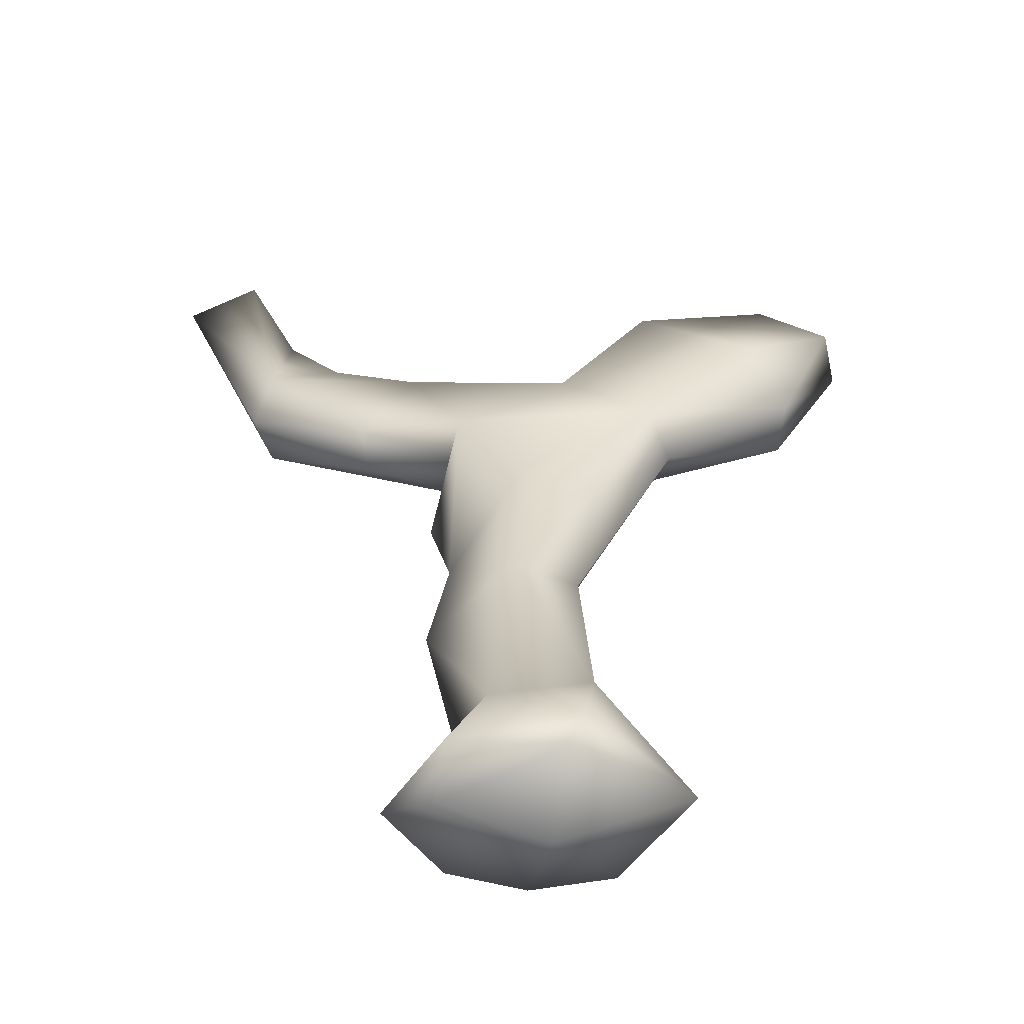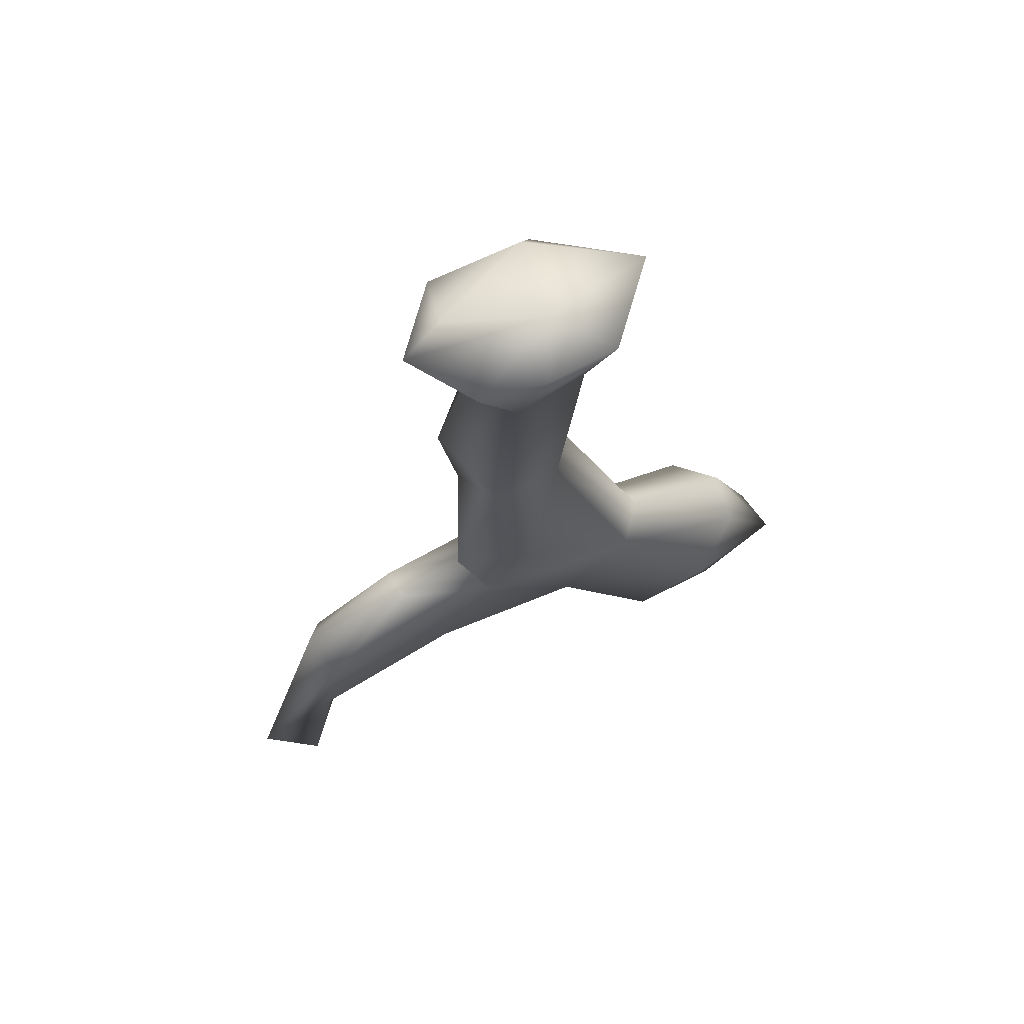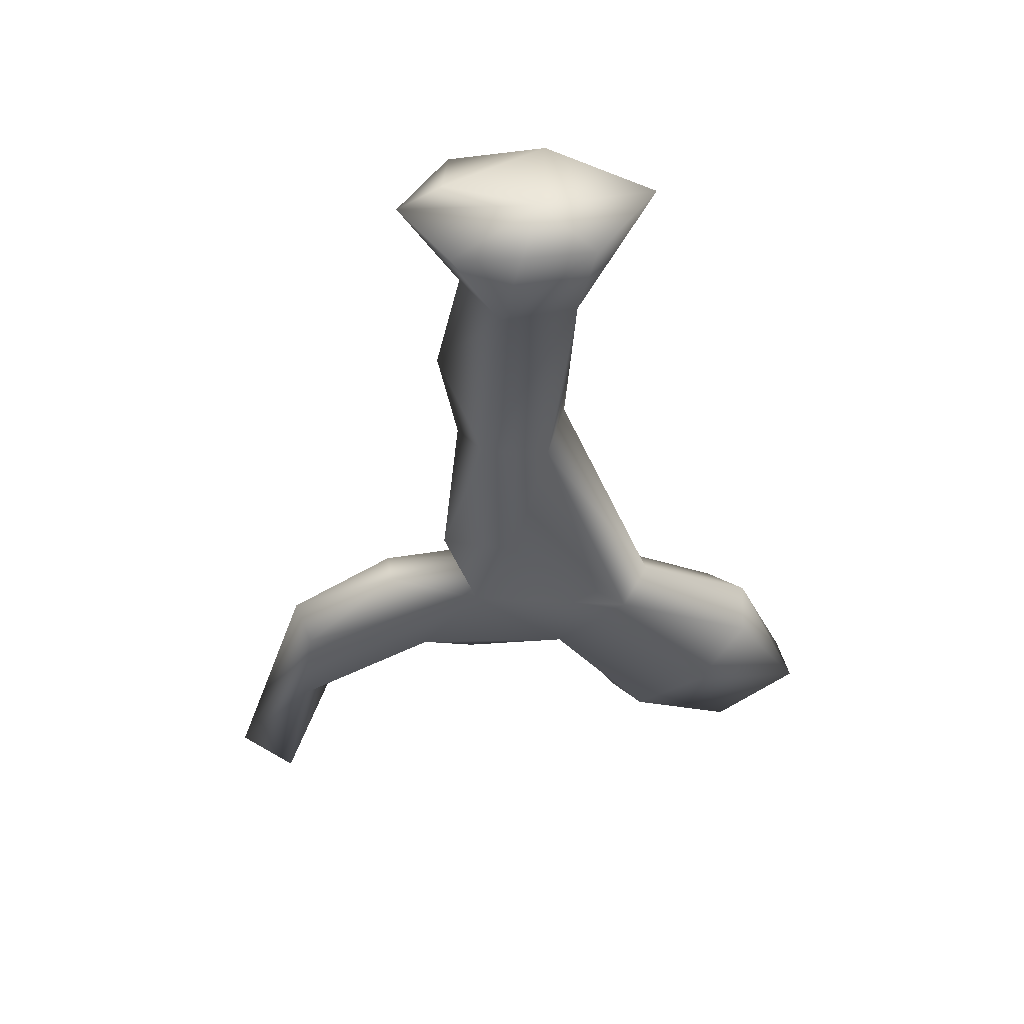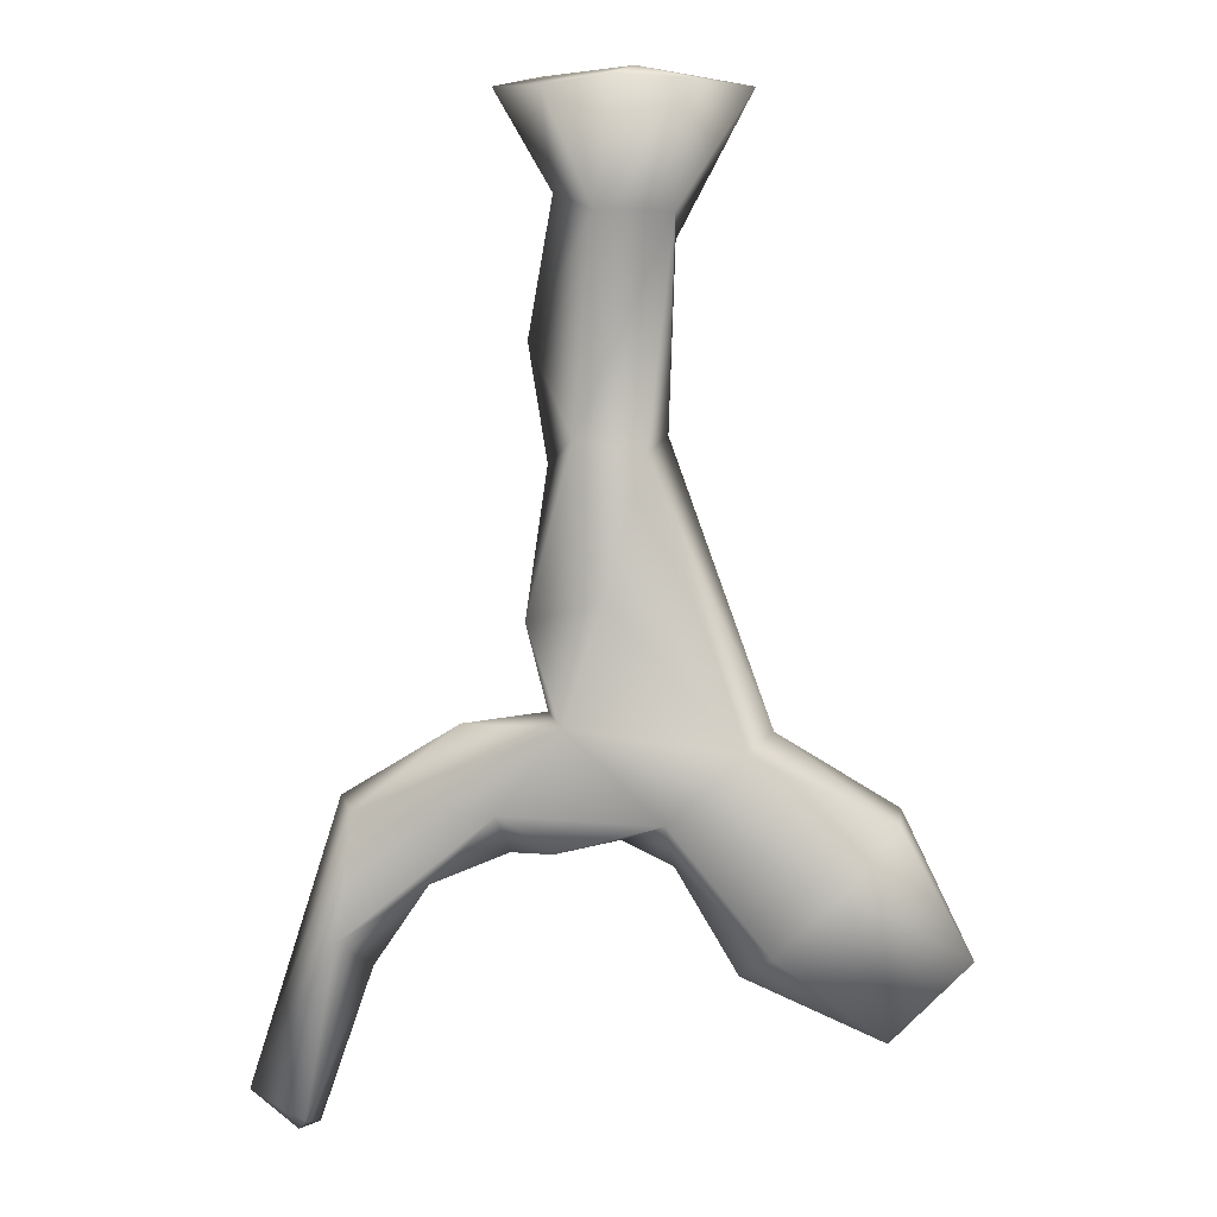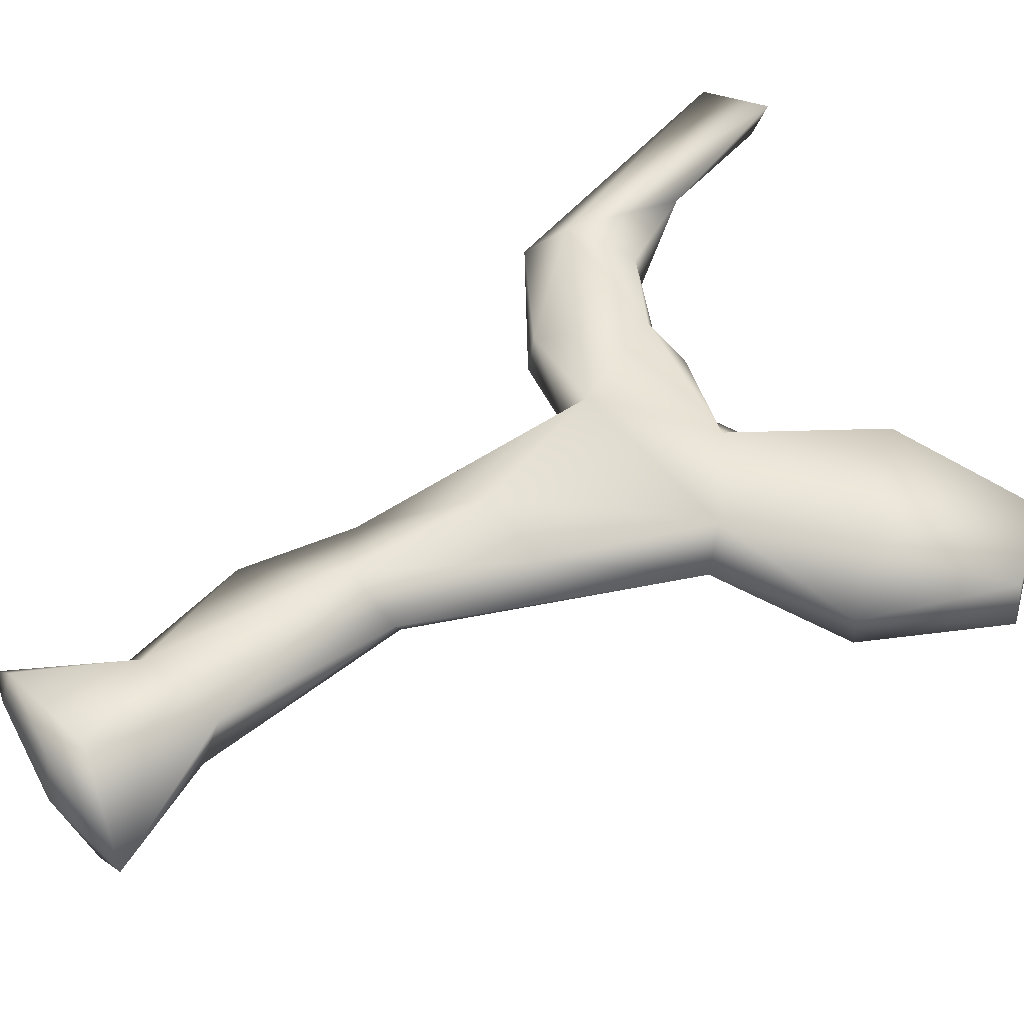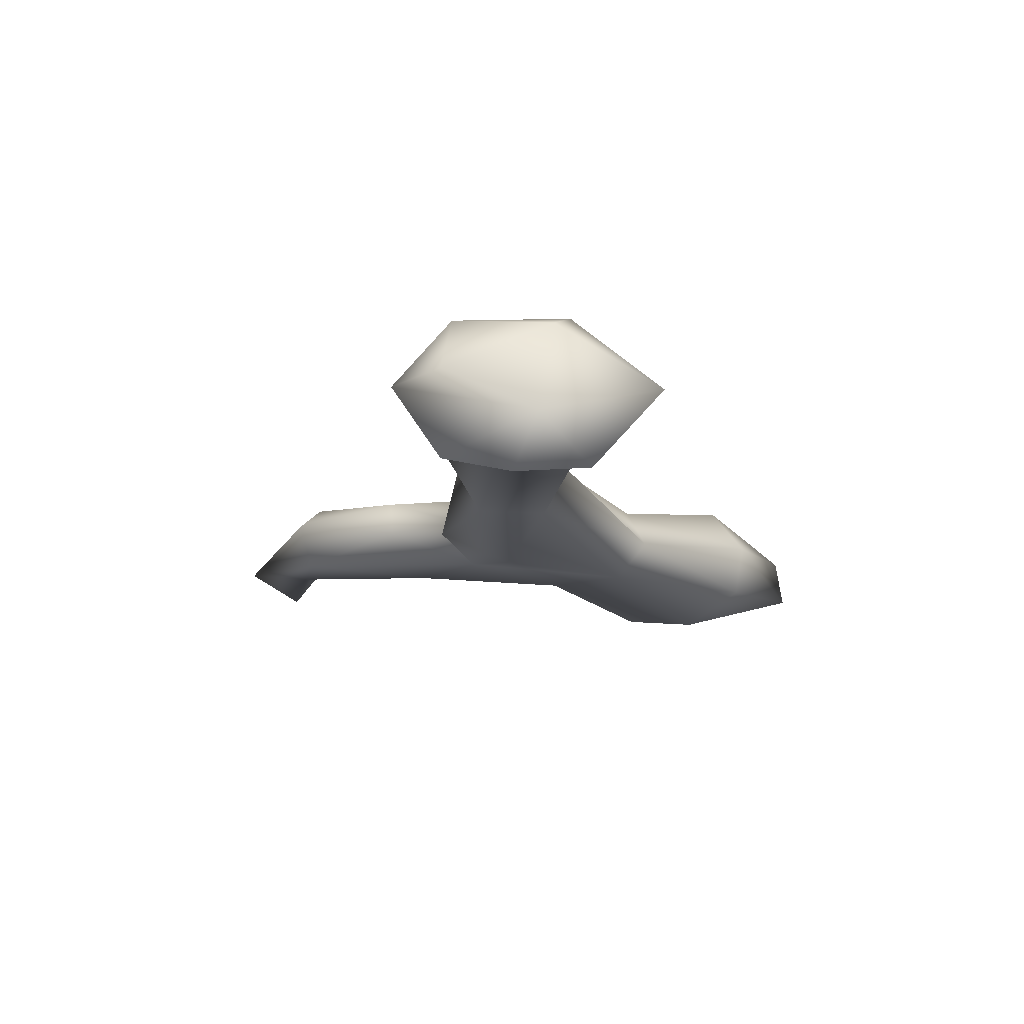
<metadata>
{"format":"obj","ext":"obj","renderer":"f3d","projection":"perspective","resolution":1024,"background":"white","views":[{"elev":28.0,"azim":-0.8,"up":"+Y"},{"elev":68.4,"azim":-22.7,"up":"+Z"},{"elev":53.3,"azim":-2.8,"up":"+Z"},{"elev":4.6,"azim":2.0,"up":"+Z"},{"elev":55.5,"azim":57.2,"up":"+Y"},{"elev":76.9,"azim":3.4,"up":"+Z"}]}
</metadata>
<code>
o spine_5_lq_spine_5.001
v -0.2298 -0.006085 0.424
v -0.05042 -0.07991 0.2062
v 0.2303 0.01651 0.4246
v 0.0204 -0.03896 0.4554
v 0.03878 0.118 0.4403
v -0.1479 0.02681 0.4441
v -0.0159 -0.1414 0.4299
v -0.1389 -0.1219 0.4123
v 0.1158 -0.1255 0.423
v 0.06567 0.1453 0.385
v -0.1356 0.118 0.4205
v -0.07325 0.06433 0.2153
v -0.1232 -0.008506 0.2399
v 0.09084 0.0516 0.1624
v 0.09072 -0.05595 0.2048
v -0.1699 0.02235 -0.01572
v 0.04118 -0.06035 -0.2126
v -0.02989 -0.1112 -0.4656
v -0.1347 0.02226 -0.2329
v -0.08588 -0.06999 -0.1872
v -0.0274 0.08095 -0.1595
v -0.01081 0.1109 -0.4371
v 0.0788 0.02511 -0.1826
v 0.1174 0.0613 -0.4473
v -0.1707 -0.05026 -0.5079
v -0.1201 0.07452 -0.7087
v -0.1343 0.01449 -0.6728
v -0.004148 -0.000395 -0.901
v 0.07547 -0.07593 -0.8641
v 0.2141 -0.07386 -0.7394
v -0.2095 0.06226 -0.9014
v -0.1255 0.01805 -0.9302
v -0.1216 -0.04365 -0.9204
v -0.2218 -0.0797 -0.846
v -0.4767 -0.06747 -0.842
v -0.2882 -0.01399 -0.6915
v -0.2976 0.05425 -0.7102
v -0.1068 -0.07283 -0.6923
v -0.2007 -0.01653 -0.9215
v -0.3437 -0.03806 -0.9769
v -0.3556 0.04965 -0.9741
v -0.5067 0.01731 -0.8249
v -0.4732 0.07175 -0.898
v -0.5086 -0.05346 -1.081
v -0.4515 0.0234 -1.137
v -0.5509 0.03202 -1.425
v -0.5852 -0.004682 -1.43
v -0.6742 0.001933 -1.36
v -0.5667 -0.05015 -1.405
v 0.4312 0.1215 -0.9146
v 0.09071 0.001099 -0.9486
v 0.0742 0.07564 -0.8645
v 0.2271 0.07356 -0.7498
v 0.2672 -0.003042 -0.7053
v 0.2071 -0.02128 -1.142
v 0.2393 0.09324 -1.113
v 0.3915 -0.1292 -0.9666
v 0.2635 -0.1076 -1.092
v 0.4953 0.02932 -0.8456
v 0.4862 -0.06796 -0.8631
v 0.6214 -0.03729 -1.109
v 0.4873 0.04729 -1.249
v 0.6023 0.05494 -1.117
v 0.4696 -0.04593 -1.255
f 1 6 11
f 8 7 4
f 3 9 15
f 15 2 20
f 4 5 6
f 7 8 2
f 10 5 3
f 23 14 15
f 22 26 19
f 16 20 2
f 16 13 12
f 16 19 20
f 21 14 23
f 21 19 16
f 37 26 31
f 20 18 17
f 21 23 24
f 19 25 20
f 25 19 26
f 27 38 25
f 27 25 26
f 30 17 18
f 38 30 18
f 13 2 8
f 22 24 53
f 22 53 26
f 34 33 29
f 28 29 33
f 52 32 31
f 52 31 26
f 52 26 53
f 41 31 39
f 37 27 26
f 34 40 39
f 39 33 34
f 39 31 32
f 39 32 33
f 64 55 56
f 42 35 36
f 36 35 38
f 42 36 37
f 37 43 42
f 48 44 35
f 44 40 34
f 45 40 44
f 45 44 49
f 46 43 45
f 46 49 47
f 50 56 52
f 52 53 50
f 51 52 56
f 57 64 61
f 57 30 29
f 59 50 53
f 59 54 60
f 61 63 59
f 62 63 61
f 1 11 12
f 7 2 9
f 9 2 15
f 10 3 14
f 6 5 11
f 4 6 1
f 3 4 9
f 11 10 12
f 14 12 10
f 14 3 15
f 14 21 12
f 12 21 16
f 13 16 2
f 21 24 22
f 30 54 17
f 24 54 53
f 23 17 54
f 23 54 24
f 38 18 25
f 52 28 32
f 38 29 30
f 34 29 38
f 27 36 38
f 37 36 27
f 41 40 45
f 45 43 41
f 41 43 31
f 42 43 48
f 42 48 35
f 35 44 34
f 49 44 48
f 46 45 49
f 46 48 43
f 47 49 48
f 47 48 46
f 51 29 28
f 51 28 52
f 29 51 58
f 54 30 60
f 54 59 53
f 57 58 64
f 60 57 61
f 55 58 51
f 57 60 30
f 58 57 29
f 59 63 50
f 62 50 63
f 50 62 56
f 58 55 64
f 5 4 3
f 13 1 12
f 9 4 7
f 5 10 11
f 25 18 20
f 32 28 33
f 35 34 38
f 55 51 56
f 59 60 61
f 62 61 64
f 1 8 4
f 17 15 20
f 17 23 15
f 21 22 19
f 43 37 31
f 1 13 8
f 40 41 39
f 62 64 56

</code>
